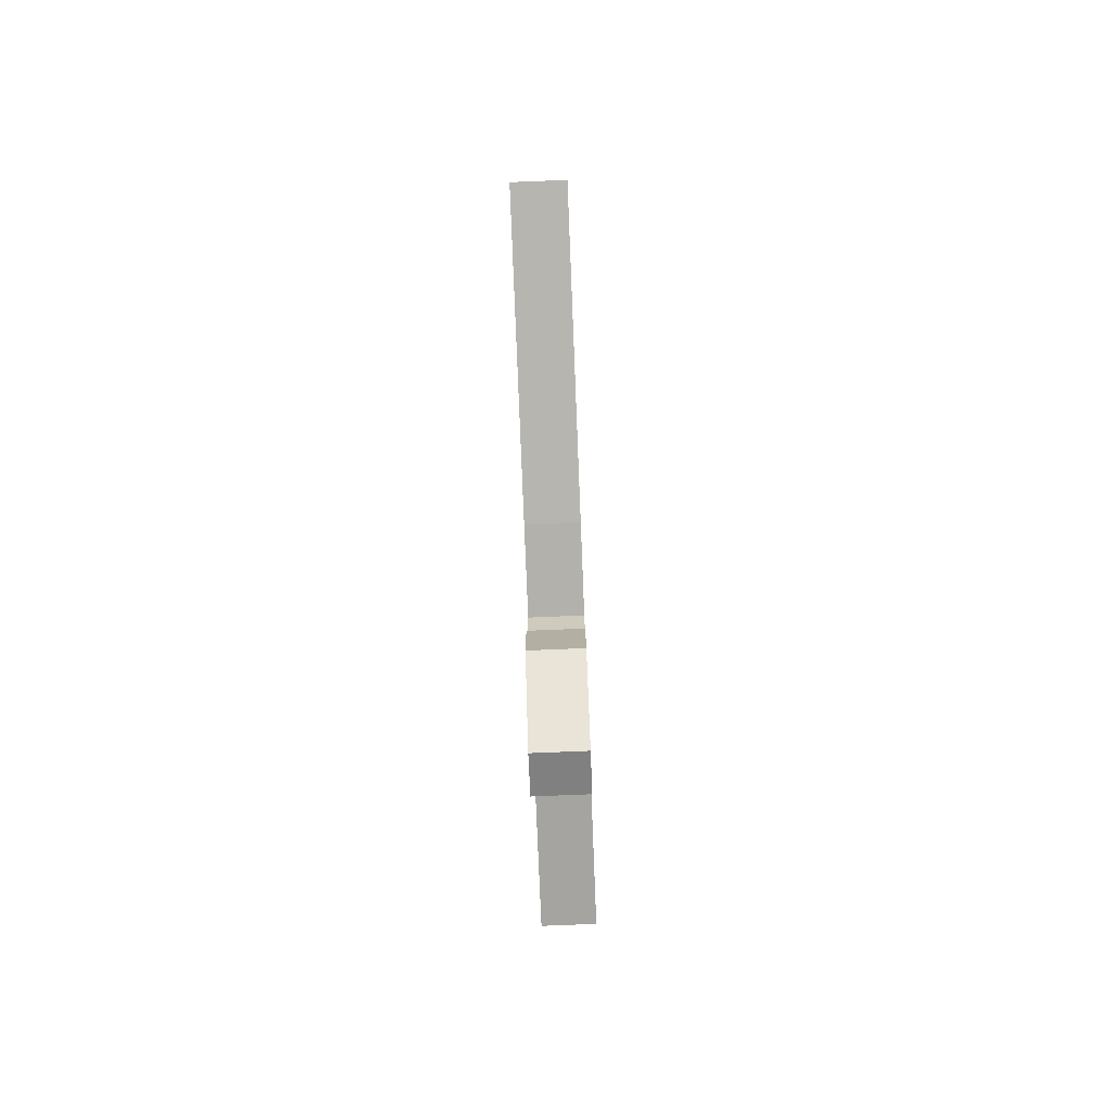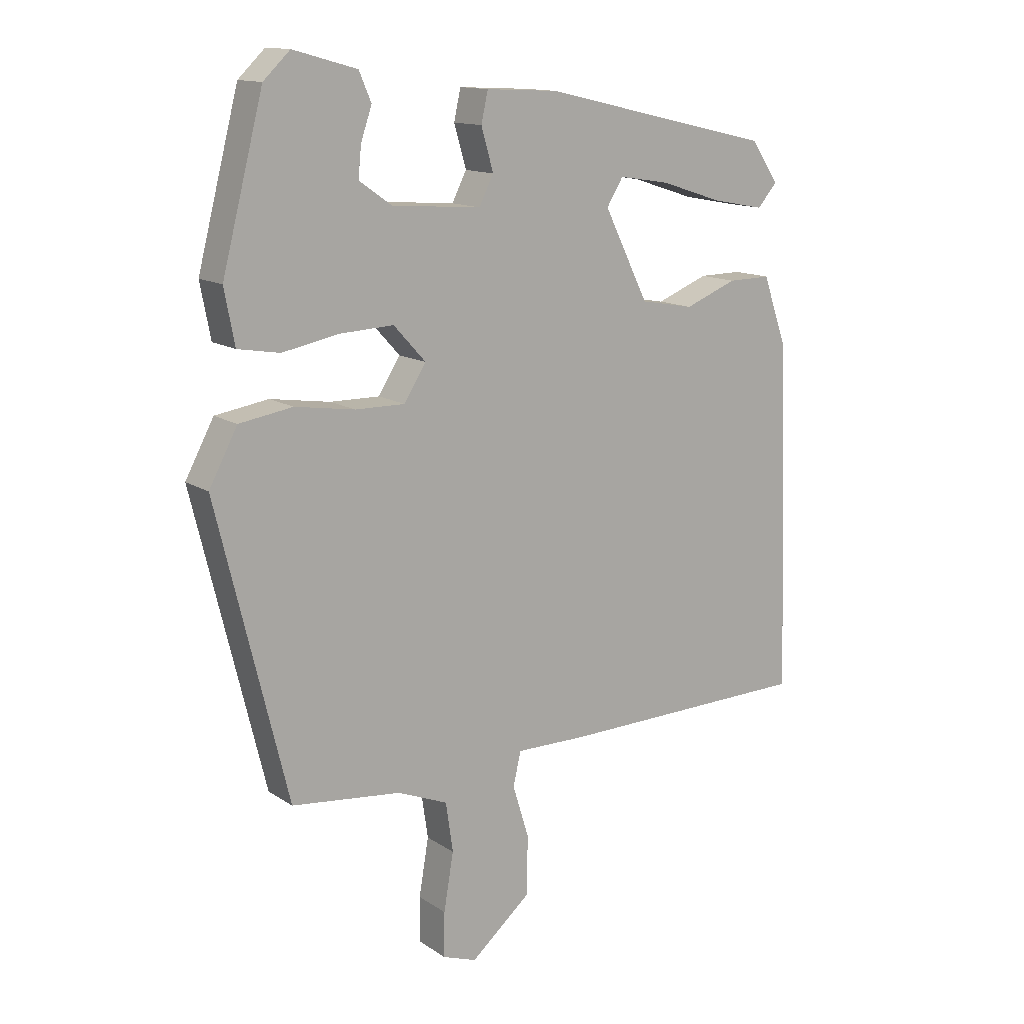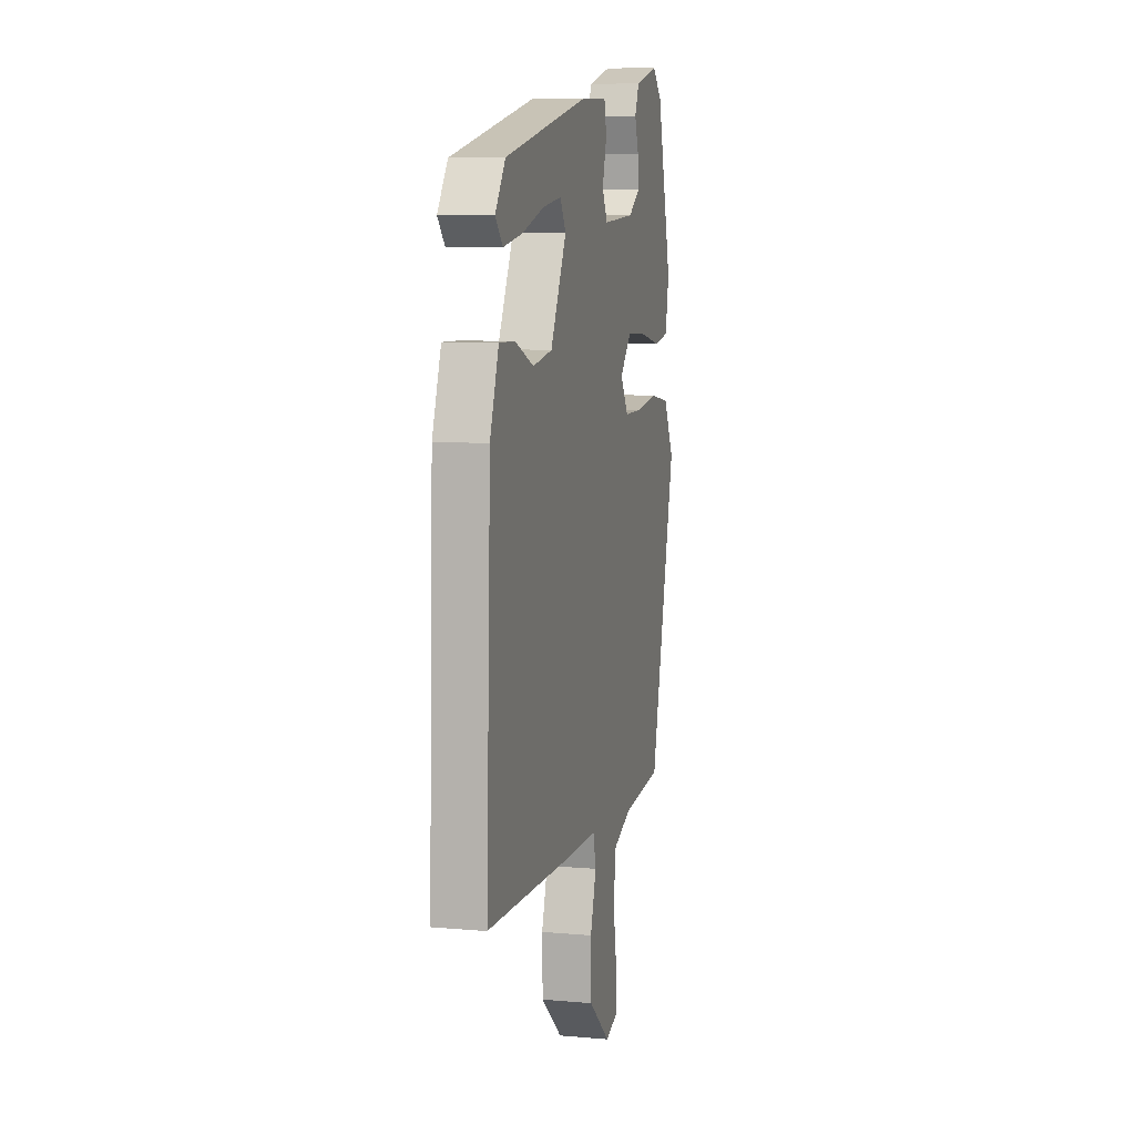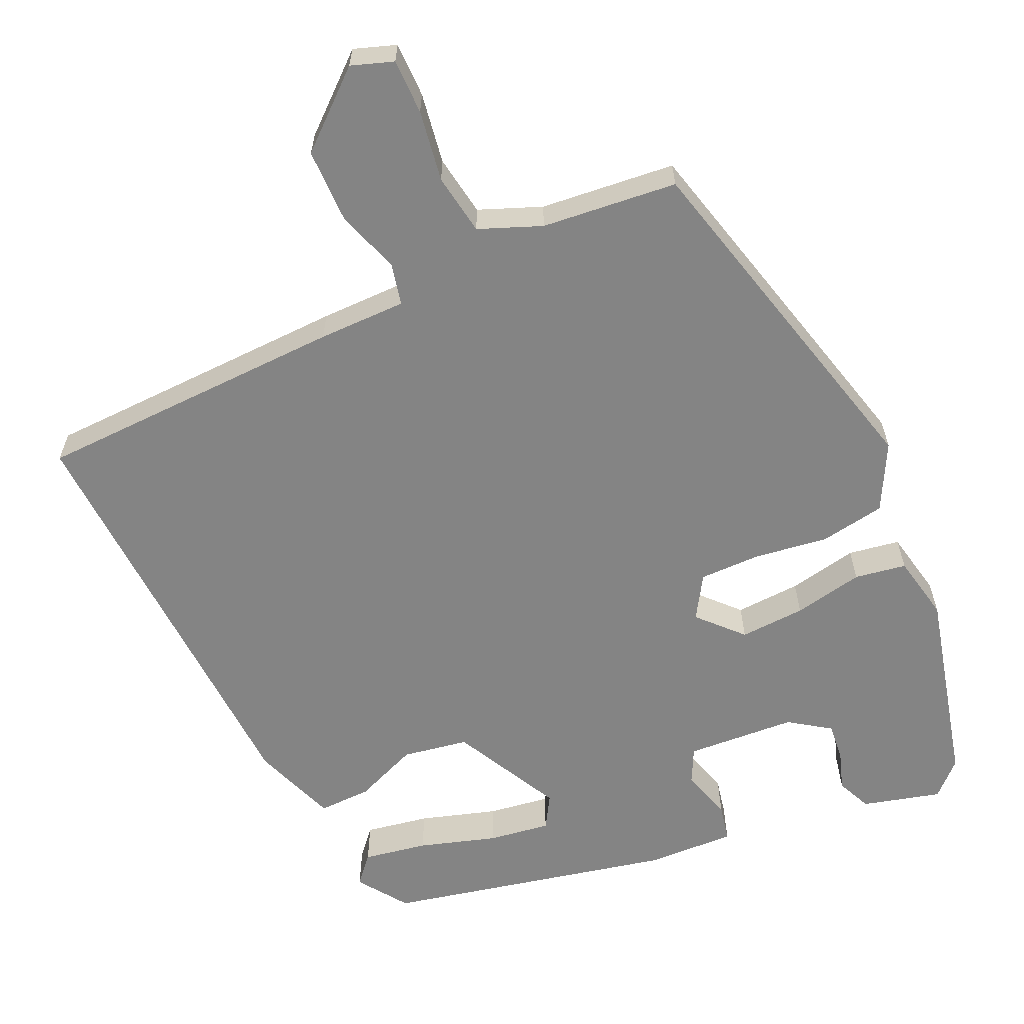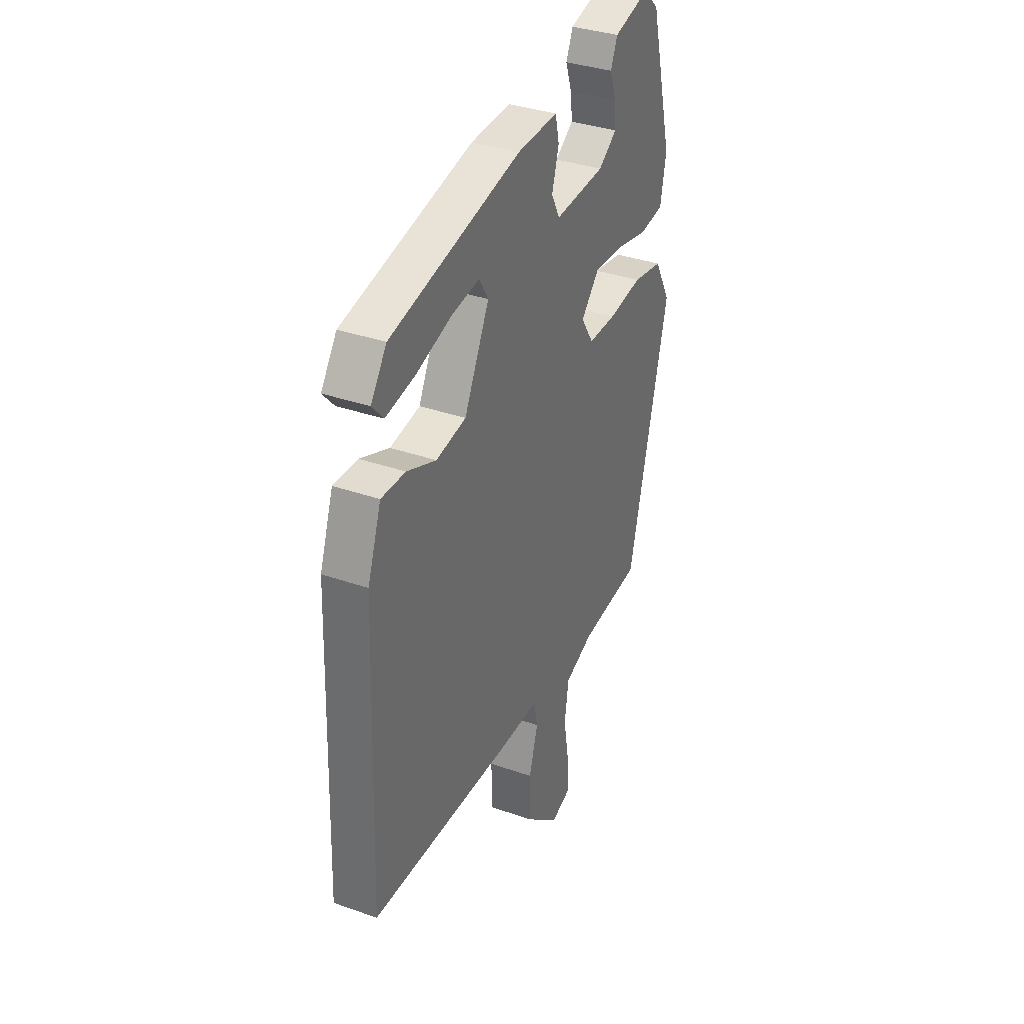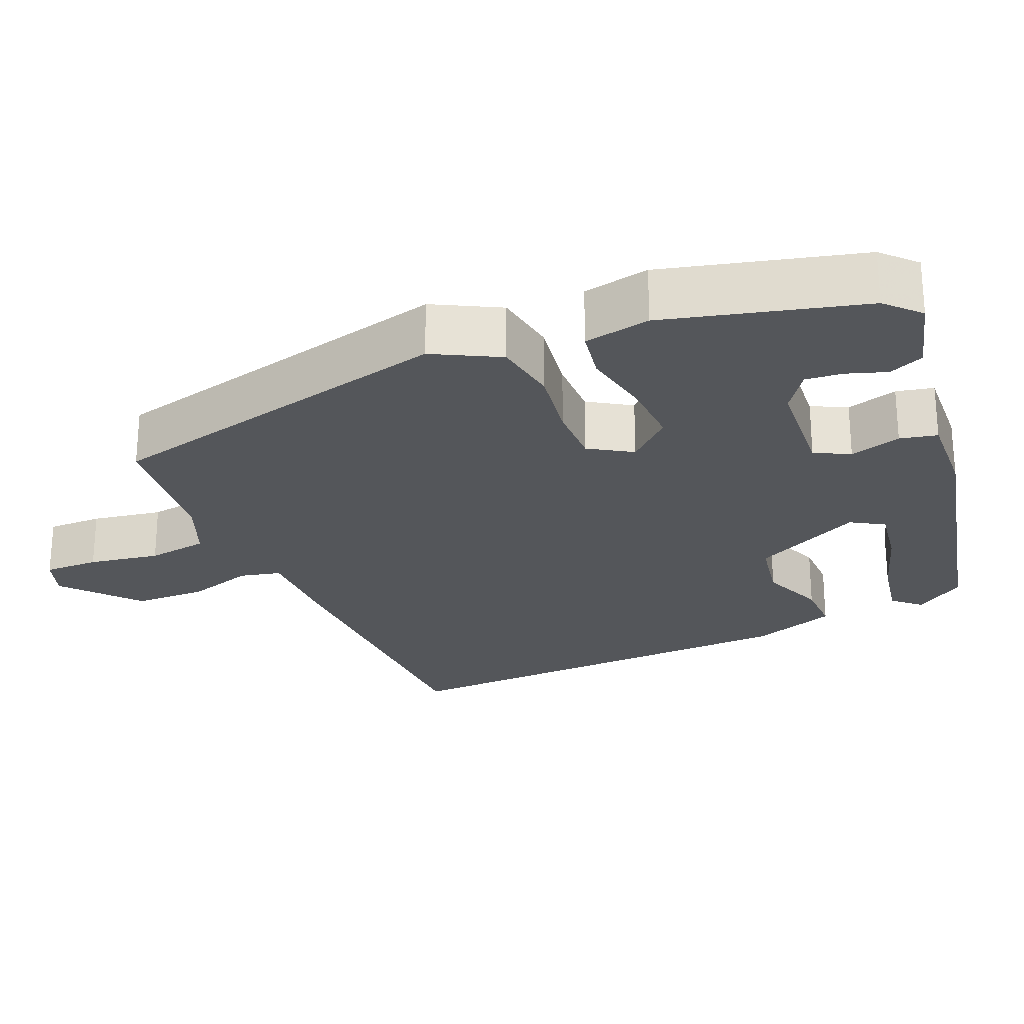
<metadata>
{"format":"obj","ext":"obj","renderer":"f3d","projection":"perspective","resolution":1024,"background":"white","views":[{"elev":-79.6,"azim":92.3,"up":"+Z"},{"elev":13.7,"azim":-35.0,"up":"+Z"},{"elev":7.6,"azim":104.1,"up":"+Z"},{"elev":-61.4,"azim":-154.9,"up":"+Y"},{"elev":34.9,"azim":115.2,"up":"+Z"},{"elev":-25.2,"azim":-66.9,"up":"+Y"}]}
</metadata>
<code>
v 0.456 0.07 0.388
v 0.502 0.07 0.321
v 0.469 0.07 0.284
v 0.383 0.07 0.3
v 0.28 0.07 0.333
v 0.197 0.07 0.346
v 0.17 0.07 0.302
v 0.243 0.07 0.155
v 0.331 0.07 0.139
v 0.417 0.07 0.173
v 0.488 0.07 0.174
v 0.528 0.07 0.06
v 0.548 0.07 -0.514
v 0.13 0.07 -0.523
v 0.012 0.07 -0.522
v -0.001 0.07 -0.577
v 0.026 0.07 -0.665
v 0.024 0.07 -0.763
v -0.075 0.07 -0.847
v -0.131 0.07 -0.827
v -0.13 0.07 -0.753
v -0.114 0.07 -0.658
v -0.126 0.07 -0.576
v -0.209 0.07 -0.542
v -0.39 0.07 -0.522
v -0.507 0.07 -0.042
v -0.46 0.07 0.046
v -0.372 0.07 0.06
v -0.273 0.07 0.045
v -0.191 0.07 0.044
v -0.155 0.07 0.101
v -0.208 0.07 0.159
v -0.296 0.07 0.155
v -0.39 0.07 0.137
v -0.459 0.07 0.149
v -0.476 0.07 0.238
v -0.408 0.07 0.502
v -0.364 0.07 0.544
v -0.259 0.07 0.515
v -0.239 0.07 0.468
v -0.257 0.07 0.415
v -0.262 0.07 0.365
v -0.208 0.07 0.327
v -0.061 0.07 0.316
v -0.037 0.07 0.363
v -0.057 0.07 0.432
v -0.046 0.07 0.482
v 0.073 0.07 0.476
v 0.456 0 0.388
v 0.502 0 0.321
v 0.469 0 0.284
v 0.383 0 0.3
v 0.28 0 0.333
v 0.197 0 0.346
v 0.17 0 0.302
v 0.243 0 0.155
v 0.331 0 0.139
v 0.417 0 0.173
v 0.488 0 0.174
v 0.528 0 0.06
v 0.548 0 -0.514
v 0.13 0 -0.523
v 0.012 0 -0.522
v -0.001 0 -0.577
v 0.026 0 -0.665
v 0.024 0 -0.763
v -0.075 0 -0.847
v -0.131 0 -0.827
v -0.13 0 -0.753
v -0.114 0 -0.658
v -0.126 0 -0.576
v -0.209 0 -0.542
v -0.39 0 -0.522
v -0.507 0 -0.042
v -0.46 0 0.046
v -0.372 0 0.06
v -0.273 0 0.045
v -0.191 0 0.044
v -0.155 0 0.101
v -0.208 0 0.159
v -0.296 0 0.155
v -0.39 0 0.137
v -0.459 0 0.149
v -0.476 0 0.238
v -0.408 0 0.502
v -0.364 0 0.544
v -0.259 0 0.515
v -0.239 0 0.468
v -0.257 0 0.415
v -0.262 0 0.365
v -0.208 0 0.327
v -0.061 0 0.316
v -0.037 0 0.363
v -0.057 0 0.432
v -0.046 0 0.482
v 0.073 0 0.476
f 45 46 47 48
f 44 45 48 1
f 38 39 40 41
f 38 41 42
f 37 38 42
f 36 37 42
f 33 34 35 36
f 32 33 36 42
f 31 32 42 43
f 26 27 28 29
f 24 25 26 29
f 23 24 29 30
f 22 23 30 31
f 20 21 22
f 19 20 22
f 16 17 18 19
f 15 16 19 22
f 12 13 14 15
f 12 15 22 31
f 9 10 11 12
f 8 9 12 31
f 2 3 4 5
f 2 5 6
f 1 2 6
f 44 1 6
f 8 31 43 44
f 7 8 44
f 6 7 44
f 96 95 94 93
f 49 96 93 92
f 89 88 87 86
f 90 89 86
f 90 86 85
f 90 85 84
f 84 83 82 81
f 90 84 81 80
f 91 90 80 79
f 77 76 75 74
f 77 74 73 72
f 78 77 72 71
f 79 78 71 70
f 70 69 68
f 70 68 67
f 67 66 65 64
f 70 67 64 63
f 63 62 61 60
f 79 70 63 60
f 60 59 58 57
f 79 60 57 56
f 53 52 51 50
f 54 53 50
f 54 50 49
f 54 49 92
f 92 91 79 56
f 92 56 55
f 92 55 54
f 1 49 50 2
f 2 50 51 3
f 3 51 52 4
f 4 52 53 5
f 5 53 54 6
f 6 54 55 7
f 7 55 56 8
f 8 56 57 9
f 9 57 58 10
f 10 58 59 11
f 11 59 60 12
f 12 60 61 13
f 13 61 62 14
f 14 62 63 15
f 15 63 64 16
f 16 64 65 17
f 17 65 66 18
f 18 66 67 19
f 19 67 68 20
f 20 68 69 21
f 21 69 70 22
f 22 70 71 23
f 23 71 72 24
f 24 72 73 25
f 25 73 74 26
f 26 74 75 27
f 27 75 76 28
f 28 76 77 29
f 29 77 78 30
f 30 78 79 31
f 31 79 80 32
f 32 80 81 33
f 33 81 82 34
f 34 82 83 35
f 35 83 84 36
f 36 84 85 37
f 37 85 86 38
f 38 86 87 39
f 39 87 88 40
f 40 88 89 41
f 41 89 90 42
f 42 90 91 43
f 43 91 92 44
f 44 92 93 45
f 45 93 94 46
f 46 94 95 47
f 47 95 96 48
f 48 96 49 1

</code>
